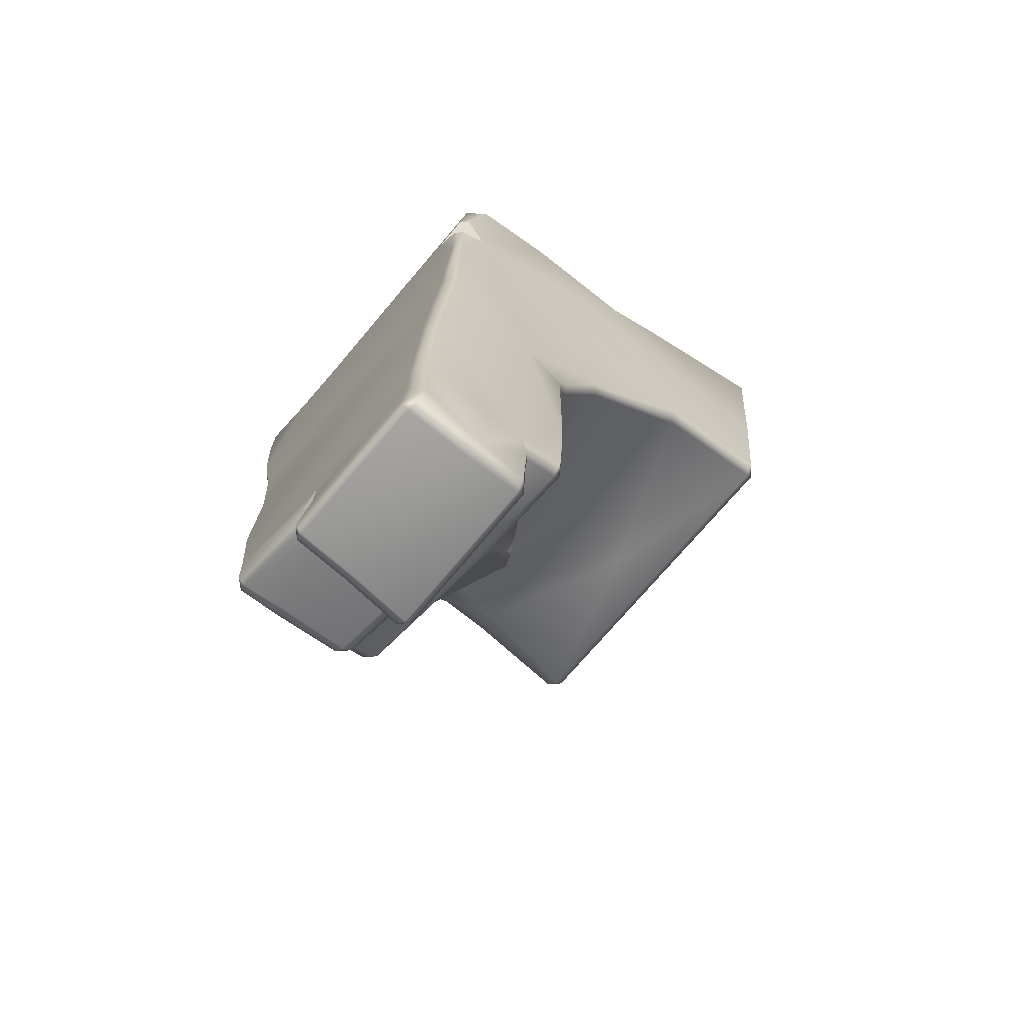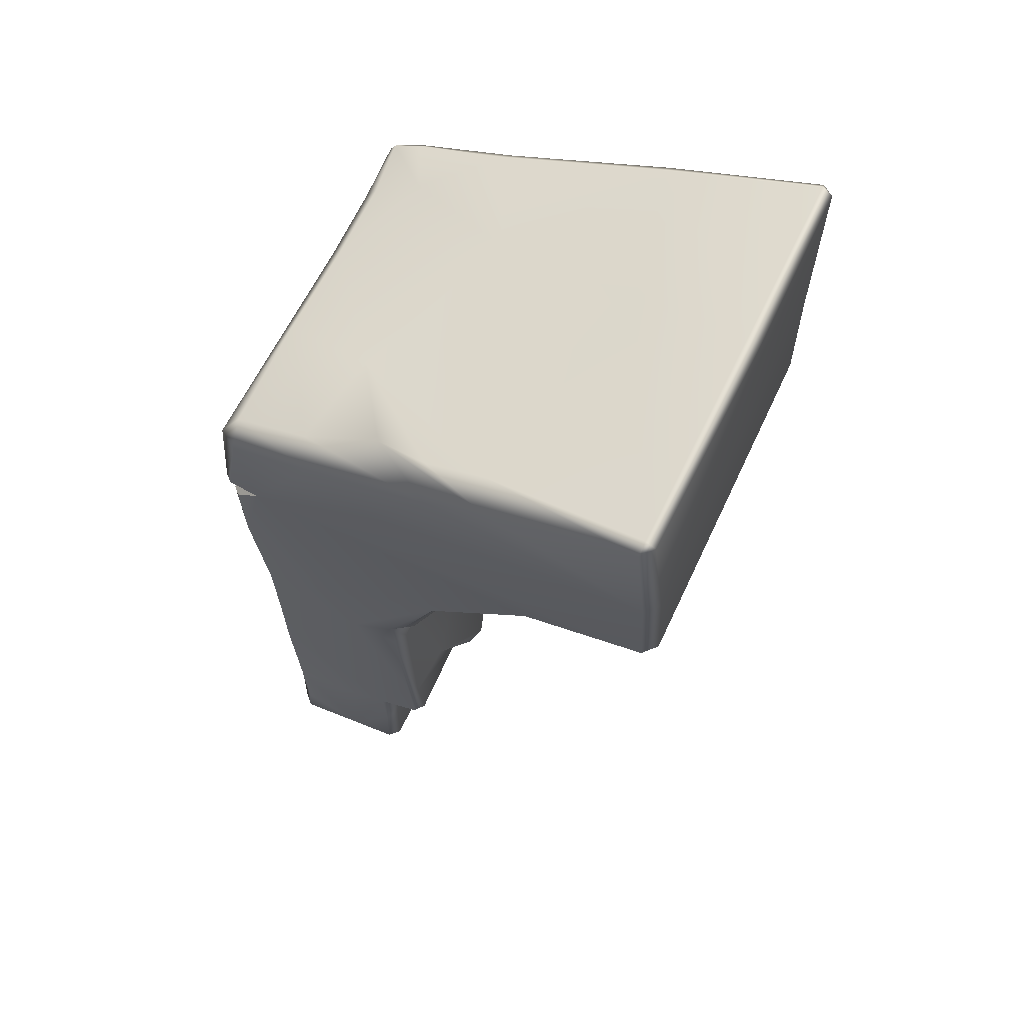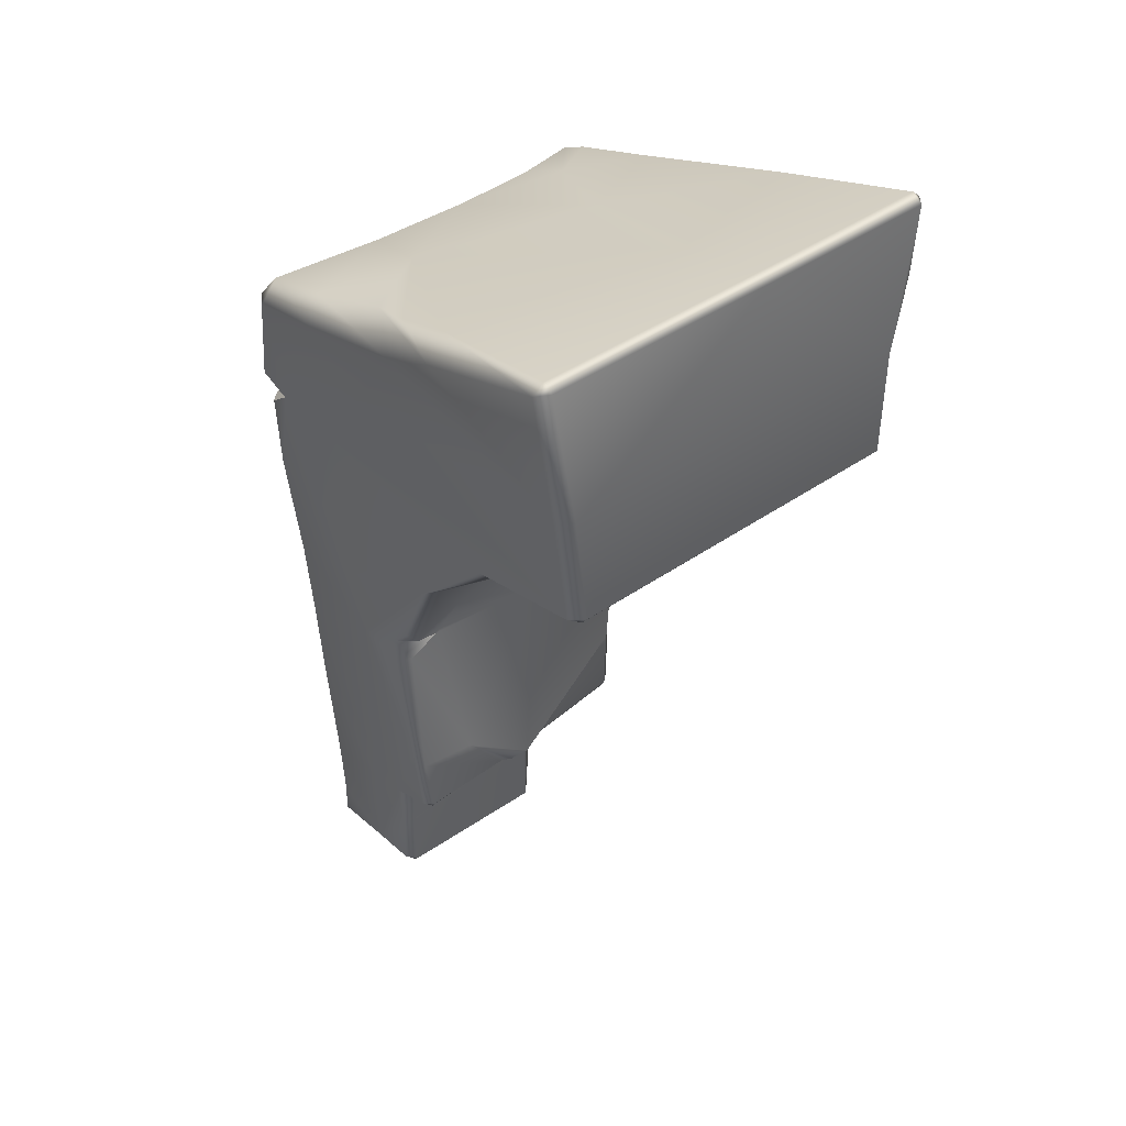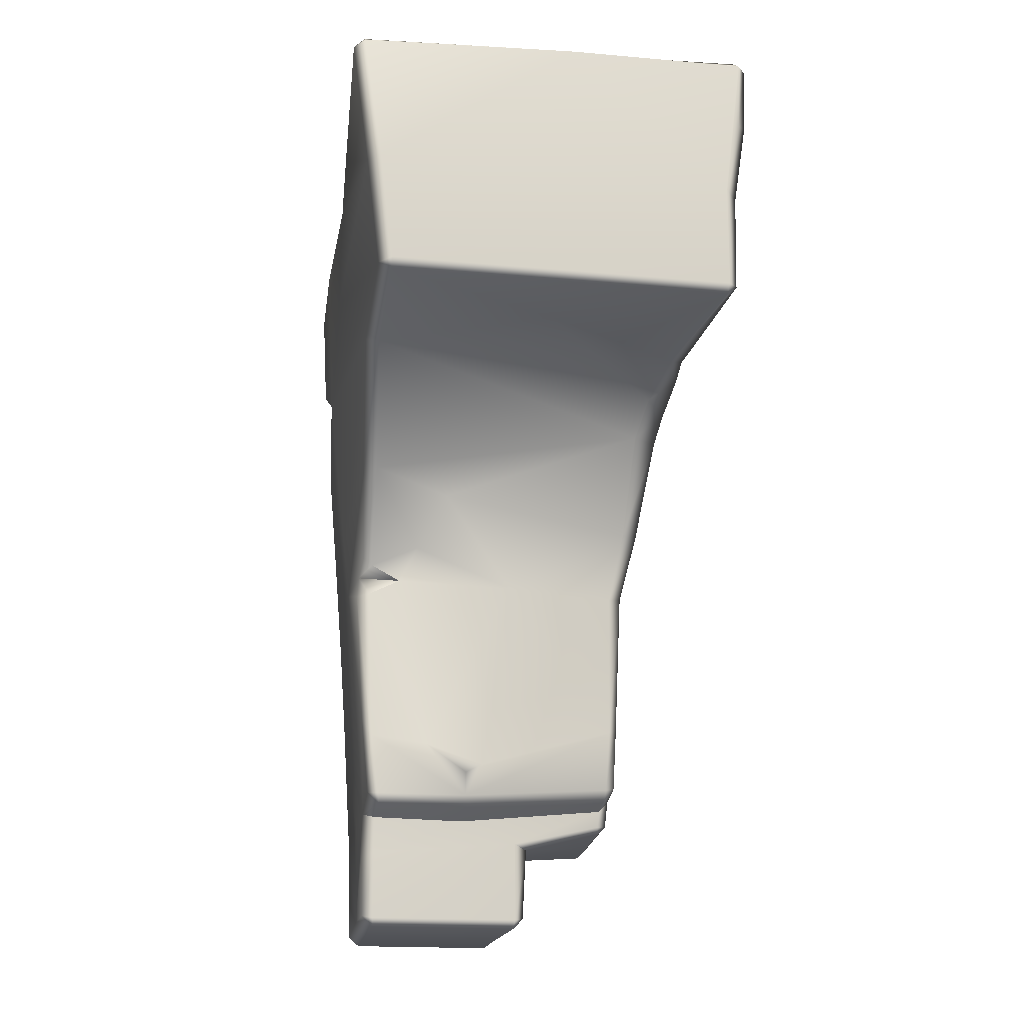
<metadata>
{"format":"obj","ext":"obj","renderer":"f3d","projection":"perspective","resolution":1024,"background":"white","views":[{"elev":-71.2,"azim":-129.8,"up":"+Z"},{"elev":60.9,"azim":-65.2,"up":"+Z"},{"elev":41.1,"azim":-40.1,"up":"+Z"},{"elev":-17.3,"azim":-11.4,"up":"+Z"}]}
</metadata>
<code>
g Rock_Bridge_A
v -1.088 2.112 -0.449
v -1.009 1.942 -0.3868
v -0.7903 2.01 -0.4801
v 1.384 0.07449 3.097
v 1.454 0.08107 3.038
v 1.39 0.002936 3.04
v 1.265 0.001254 2.032
v 0.1453 0.002716 3.018
v 1.38 0.02073 2.555
v 1.454 0.08107 3.038
v 1.443 0.08495 2.563
v 1.35 0.07285 1.974
v -1.245 0.001312 2.045
v -1.373 0.04807 2.962
v -1.333 0.08895 2.033
v -1.448 0.1236 2.938
v -1.375 0.1164 3.009
v 0.1785 0.09101 3.054
v 1.39 0.002936 3.04
v 1.384 0.07449 3.097
v 1.341 1.088 2.783
v 0.3504 0.8933 2.743
v 0.5585 1.931 2.459
v -0.5722 2.37 2.319
v 1.263 2.254 2.411
v 0.9701 2.752 2.176
v 1.288 2.908 2.176
v 0.332 3.042 2.04
v 1.286 3.095 2.091
v 0.8884 3.048 2.064
v 0.8877 3.129 1.965
v 1.302 3.143 2.012
v 0.3528 3.124 1.935
v -0.3568 3.051 2.035
v -0.3745 3.119 1.947
v 0.3528 3.124 1.935
v -0.7903 2.01 -0.4801
v -1.009 1.942 -0.3868
v -0.6648 1.929 -0.2349
v -1.023 1.635 0.2912
v -0.4819 1.709 0.1236
v 0.1445 2.924 -2.466
v 0.1987 3.056 -2.451
v 0.1871 3.133 -2.412
v 0.02947 3.149 -2.419
v 0.1153 3.096 -2.564
v 0.1445 2.924 -2.466
v 0.02947 3.149 -2.419
v 0.06453 3.141 -2.56
v -1.246 2.945 1.236
v -1.23 3.119 1.105
v -1.182 3.166 1.106
v -1.023 3.174 1.238
v -1.197 1.22 2.659
v -1.185 1.639 2.518
v -0.5722 2.37 2.319
v 0.3504 0.8933 2.743
v -1.375 0.1164 3.009
v -1.102 2.077 -0.6042
v -1.088 2.112 -0.449
v -1.015 2.012 -0.5925
v -0.7903 2.01 -0.4801
v -1.282 3.112 1.364
v -1.246 2.945 1.236
v -1.023 3.174 1.238
v -1.239 3.16 1.366
v -1.154 0.05049 1.211
v -1.216 0.9375 1.033
v -1.242 0.08754 1.26
v -1.128 0.8672 1
v 0.05599 0.4136 1.092
v 0.9989 1.265 0.8458
v -1.117 1.713 0.2691
v -1.023 1.635 0.2912
v -1.013 3.16 -0.8546
v -1.073 3.143 -0.2082
v -1.155 3.063 -0.2018
v -1.101 3.082 -0.8279
v -1.054 3.106 -1.444
v -0.9709 3.169 -1.411
v -1.013 3.16 -0.8546
v -0.9118 3.169 -2.357
v -0.997 3.1 -2.34
v -0.9132 3.168 -2.772
v -0.9874 3.081 -2.801
v 0.8295 3.17 -2.146
v 0.9299 3.169 -1.467
v 0.02947 3.149 -2.419
v 0.06453 3.141 -2.56
v 0.0853 3.189 -3.06
v -0.8973 3.185 -3.07
v -0.9874 3.081 -2.801
v -0.9767 3.108 -3.055
v 0.1871 3.133 -2.412
v 0.8329 3.162 -2.363
v 0.838 3.107 -2.401
v 0.9222 3.099 -2.11
v 1.003 3.081 -1.483
v -0.08261 3.144 -1.023
v 1.003 3.125 -0.4694
v 1.003 3.081 -1.483
v 1.064 3.085 -0.4825
v -0.08261 3.144 -1.023
v 0.2051 3.137 0.1044
v -1.073 3.143 -0.2082
v -1.023 3.174 1.238
v -1.17 3.158 0.5947
v -1.182 3.166 1.106
v 0.998 3.153 0.003029
v 1.064 3.085 -0.4825
v 1.08 3.08 -0.04816
v 1.126 3.173 0.6686
v 0.7412 3.182 1.369
v 1.226 3.165 1.401
v 1.187 3.106 0.647
v 1.308 3.083 1.4
v 1.302 3.143 2.012
v 1.308 3.083 1.4
v 1.356 3.095 2.017
v 0.8877 3.129 1.965
v 0.3528 3.124 1.935
v -0.3745 3.119 1.947
v -1.236 3.11 1.971
v -1.239 3.16 1.366
v -1.073 3.143 -0.2082
v -1.17 3.158 0.5947
v -1.218 3.109 0.5944
v -1.155 3.063 -0.2018
v -1.16 2.547 -0.0568
v -1.246 2.945 1.236
v -1.131 2.392 -0.5231
v -1.101 3.082 -0.8279
v -1.23 3.119 1.105
v -1.17 3.158 0.5947
v -1.182 3.166 1.106
v -1.017 2.573 -1.94
v -1.054 3.106 -1.444
v -1.001 2.614 -2.275
v -0.997 3.1 -2.34
v -0.9898 2.333 -2.215
v -0.9836 2.647 -2.984
v -0.9874 3.081 -2.801
v -0.9767 3.108 -3.055
v -0.9914 2.31 -2.541
v -0.9798 2.325 -2.961
v -1.047 2.035 -1.548
v -0.9942 2.025 -2.098
v -1.102 2.077 -0.6042
v -1.088 2.112 -0.449
v -1.117 1.713 0.2691
v -1.216 0.9375 1.033
v -1.242 0.08754 1.26
v -1.069 1.984 -0.3247
v -1.009 1.942 -0.3868
v -1.023 1.635 0.2912
v -1.305 2.027 1.759
v -1.352 2.409 2.135
v -1.329 2.974 1.98
v -1.282 3.112 1.364
v -1.239 3.16 1.366
v -1.236 3.11 1.971
v -1.347 1.572 2.325
v -1.199 2.497 2.261
v -1.083 2.022 2.359
v -1.333 0.08895 2.033
v -1.376 1.147 2.548
v -1.448 0.1236 2.938
v -1.245 0.001312 2.045
v -1.156 0.002005 1.274
v -1.154 0.05049 1.211
v 1.08 3.08 -0.04816
v 1.126 3.173 0.6686
v 0.998 3.153 0.003029
v 1.187 3.106 0.647
v 1.143 1.654 0.6244
v 1.208 2.896 0.7603
v 1.308 3.083 1.4
v 1.195 1.577 0.8297
v 1.242 1.333 1.041
v 0.9989 1.265 0.8458
v 1.086 0.9222 1.037
v 1.266 1.255 1.171
v 1.342 1.954 1.781
v 1.26 0.8719 1.166
v 1.356 3.095 2.017
v 1.348 2.887 2.128
v 1.051 1.912 -0.05965
v 0.9127 1.785 -0.09243
v 0.9407 1.473 0.6048
v 0.9791 2.16 -0.5056
v 0.9361 2.178 -1.541
v 0.9447 2.516 -1.83
v 0.8994 2.133 -1.997
v 1.351 2.22 2.355
v 1.263 2.254 2.411
v 1.288 2.908 2.176
v 1.421 1.095 2.723
v 1.443 0.08495 2.563
v 1.454 0.08107 3.038
v 1.384 0.07449 3.097
v 1.341 1.088 2.783
v 1.35 0.07285 1.974
v 1.338 0.08345 1.295
v 1.086 0.9222 1.037
v 1.262 0.05362 1.227
v 1.064 3.085 -0.4825
v 1.08 3.08 -0.04816
v 1.003 3.081 -1.483
v 0.9222 3.099 -2.11
v 0.9119 2.794 -2.283
v 0.9061 3.093 -2.334
v 0.8295 3.17 -2.146
v 0.8329 3.162 -2.363
v 0.838 3.107 -2.401
v 0.8284 2.821 -2.358
v 0.8835 2.358 -2.255
v 0.8284 2.821 -2.358
v 0.8148 2.342 -2.313
v 0.8037 2.277 -2.269
v 0.894 2.308 -2.073
v 0.815 2.262 -2.153
v 0.815 2.262 -2.153
v 0.8215 2.106 -2.082
v 0.9407 1.473 0.6048
v 1.195 1.577 0.8297
v 1.143 1.654 0.6244
v 0.9989 1.265 0.8458
v -1.128 0.8672 1
v -1.023 1.635 0.2912
v 0.05599 0.4136 1.092
v 1.086 0.9222 1.037
v 1.262 0.05362 1.227
v -1.154 0.05049 1.211
v -1.156 0.002005 1.274
v 1.261 0.001978 1.289
v 1.338 0.08345 1.295
v -1.245 0.001312 2.045
v 1.35 0.07285 1.974
v 1.338 0.08345 1.295
v -0.2328 2.049 -2.154
v -0.913 2.015 -2.173
v -0.9207 1.972 -2.104
v -0.2696 1.991 -2.101
v -0.9785 1.983 -1.676
v -0.571 1.978 -1.727
v 0.8215 2.106 -2.082
v -0.2621 2.215 -2.263
v 0.815 2.262 -2.153
v 0.8245 2.073 -2.017
v 0.8994 2.133 -1.997
v 0.9361 2.178 -1.541
v 0.8624 2.098 -1.573
v -0.18 1.796 -1.9
v 0.9791 2.16 -0.5056
v 0.06387 1.977 -0.5064
v 0.8544 2.015 -0.5493
v 1.051 1.912 -0.05965
v 0.9127 1.785 -0.09243
v -0.913 2.015 -2.173
v -0.9898 2.333 -2.215
v -0.9942 2.025 -2.098
v -0.9114 2.232 -2.247
v -0.2328 2.049 -2.154
v -0.2621 2.215 -2.263
v -0.9942 2.025 -2.098
v -0.9207 1.972 -2.104
v -0.9785 1.983 -1.676
v -1.047 2.035 -1.548
v -1.102 2.077 -0.6042
v -1.047 2.035 -1.548
v -1.015 2.012 -0.5925
v -0.571 1.978 -1.727
v -0.7903 2.01 -0.4801
v 0.06387 1.977 -0.5064
v -0.6648 1.929 -0.2349
v -0.4819 1.709 0.1236
v 0.9127 1.785 -0.09243
v 0.9407 1.473 0.6048
v -1.023 1.635 0.2912
v -0.18 1.796 -1.9
v -0.2913 1.848 -1.953
v -0.2696 1.991 -2.101
v -1.448 0.1236 2.938
v -1.376 1.147 2.548
v -1.197 1.22 2.659
v -1.376 1.147 2.548
v -1.185 1.639 2.518
v -1.083 2.022 2.359
v -1.347 1.572 2.325
v -0.5722 2.37 2.319
v 1.351 2.22 2.355
v 1.421 1.095 2.723
v 1.341 1.088 2.783
v 1.263 2.254 2.411
v 1.356 3.095 2.017
v 1.348 2.887 2.128
v 1.288 2.908 2.176
v 1.286 3.095 2.091
v 1.302 3.143 2.012
v -0.3568 3.051 2.035
v -1.236 3.11 1.971
v -0.3745 3.119 1.947
v -1.193 2.992 2.124
v -1.199 2.497 2.261
v -0.5722 2.37 2.319
v -1.083 2.022 2.359
v 0.332 3.042 2.04
v 0.5585 1.931 2.459
v -1.193 2.992 2.124
v -1.199 2.497 2.261
v -1.352 2.409 2.135
v -1.329 2.974 1.98
v -1.236 3.11 1.971
v 0.8148 2.342 -2.313
v 0.1515 2.243 -2.417
v 0.8037 2.277 -2.269
v 0.2564 2.318 -2.454
v 0.8284 2.821 -2.358
v 0.1445 2.924 -2.466
v 0.838 3.107 -2.401
v 0.1987 3.056 -2.451
v 0.1871 3.133 -2.412
v 0.2564 2.318 -2.454
v 0.1595 2.251 -2.977
v 0.1515 2.243 -2.417
v 0.2304 2.319 -2.963
v 0.1445 2.924 -2.466
v 0.1883 2.757 -2.993
v 0.1609 3.124 -3.042
v 0.1153 3.096 -2.564
v 0.06453 3.141 -2.56
v 0.0853 3.189 -3.06
v 0.08634 3.136 -3.114
v 0.0853 3.189 -3.06
v 0.112 2.733 -3.079
v 0.1566 2.304 -3.038
v 0.1595 2.251 -2.977
v -0.9057 2.26 -2.978
v 0.1595 2.251 -2.977
v 0.1566 2.304 -3.038
v -0.9027 2.31 -3.038
v -0.9798 2.325 -2.961
v 0.112 2.733 -3.079
v -0.9836 2.647 -2.984
v -0.8958 2.648 -3.071
v 0.08634 3.136 -3.114
v -0.9767 3.108 -3.055
v -0.9007 3.13 -3.115
v 0.0853 3.189 -3.06
v -0.8973 3.185 -3.07
v 0.815 2.262 -2.153
v 0.8037 2.277 -2.269
v 0.1515 2.243 -2.417
v -0.2621 2.215 -2.263
v 0.1515 2.243 -2.417
v 0.1595 2.251 -2.977
v -0.9057 2.26 -2.978
v -0.9076 2.25 -2.503
v -0.2621 2.215 -2.263
v -0.9798 2.325 -2.961
v -0.9114 2.232 -2.247
v -0.9914 2.31 -2.541
g Rock_Bridge_A_0
f 3 2 1
f 6 5 4
f 6 8 7
f 7 9 6
f 6 9 10
f 9 11 10
f 9 7 11
f 7 12 11
f 8 13 7
f 13 8 14
f 13 14 15
f 14 16 15
f 14 17 16
f 14 8 17
f 8 18 17
f 8 19 18
f 19 20 18
f 20 21 18
f 22 17 18
f 21 22 18
f 23 22 21
f 22 23 24
f 21 25 23
f 25 26 23
f 26 25 27
f 28 23 26
f 26 27 29
f 30 26 29
f 30 28 26
f 30 29 31
f 29 32 31
f 30 31 33
f 28 30 33
f 35 34 28
f 36 35 28
f 39 38 37
f 38 39 40
f 39 41 40
f 44 43 42
f 45 44 42
f 48 47 46
f 49 48 46
f 52 51 50
f 53 52 50
f 56 55 54
f 56 54 57
f 54 58 57
f 61 60 59
f 61 62 60
f 65 64 63
f 66 65 63
f 69 68 67
f 68 70 67
f 70 71 67
f 72 71 70
f 68 73 70
f 73 74 70
f 77 76 75
f 78 77 75
f 80 79 78
f 81 80 78
f 80 82 79
f 82 83 79
f 82 84 83
f 84 85 83
f 82 80 86
f 87 80 81
f 80 87 86
f 88 84 82
f 86 88 82
f 84 88 89
f 84 89 90
f 90 91 84
f 92 84 91
f 93 92 91
f 94 88 86
f 95 94 86
f 96 94 95
f 97 86 87
f 98 97 87
f 100 87 99
f 87 100 101
f 100 102 101
f 103 87 81
f 103 81 104
f 103 104 100
f 81 105 104
f 106 104 105
f 107 106 105
f 107 108 106
f 104 109 100
f 110 100 109
f 111 110 109
f 112 109 104
f 106 112 104
f 106 113 112
f 114 112 113
f 115 112 114
f 116 115 114
f 114 113 117
f 118 114 117
f 119 118 117
f 113 120 117
f 113 121 120
f 121 113 122
f 113 106 122
f 122 106 123
f 124 123 106
f 127 126 125
f 128 127 125
f 128 129 127
f 129 130 127
f 129 128 131
f 128 132 131
f 130 133 127
f 127 133 134
f 133 135 134
f 136 131 132
f 137 136 132
f 136 137 138
f 137 139 138
f 140 136 138
f 131 136 140
f 138 139 141
f 138 141 140
f 139 142 141
f 142 143 141
f 141 144 140
f 141 145 144
f 146 131 140
f 140 147 146
f 148 131 146
f 149 131 148
f 150 131 149
f 129 131 150
f 129 150 151
f 130 129 151
f 130 151 152
f 153 150 149
f 154 153 149
f 150 153 155
f 153 154 155
f 156 130 152
f 130 156 157
f 157 158 130
f 158 159 130
f 160 159 158
f 161 160 158
f 157 156 162
f 157 162 163
f 162 164 163
f 156 165 162
f 165 156 152
f 166 162 165
f 166 165 167
f 168 165 152
f 169 168 152
f 169 152 170
f 173 172 171
f 172 174 171
f 174 175 171
f 175 174 176
f 177 176 174
f 178 175 176
f 179 178 176
f 177 179 176
f 178 179 180
f 179 181 180
f 181 179 182
f 182 179 177
f 183 182 177
f 184 181 182
f 184 182 183
f 177 185 183
f 185 186 183
f 175 187 171
f 188 187 175
f 189 188 175
f 187 190 171
f 171 190 191
f 192 171 191
f 192 191 193
f 186 194 183
f 194 186 195
f 186 196 195
f 197 183 194
f 183 197 198
f 184 183 198
f 197 199 198
f 199 197 200
f 197 201 200
f 198 202 184
f 184 202 203
f 184 203 204
f 203 205 204
f 207 192 206
f 192 208 206
f 208 192 209
f 192 210 209
f 210 211 209
f 209 211 212
f 211 213 212
f 211 214 213
f 211 210 214
f 210 215 214
f 216 210 192
f 210 216 217
f 216 218 217
f 216 219 218
f 220 216 192
f 219 216 220
f 221 219 220
f 220 192 193
f 222 220 193
f 223 222 193
f 226 225 224
f 225 227 224
f 227 228 224
f 228 229 224
f 227 231 230
f 230 231 232
f 230 232 233
f 233 232 234
f 232 235 234
f 235 232 236
f 234 235 7
f 237 234 7
f 238 7 235
f 239 238 235
f 242 241 240
f 243 242 240
f 244 242 243
f 245 244 243
f 240 246 243
f 240 247 246
f 247 248 246
f 246 249 243
f 249 246 250
f 250 251 249
f 243 249 252
f 251 252 249
f 253 243 252
f 251 254 252
f 253 252 255
f 254 256 252
f 252 256 255
f 256 254 257
f 255 256 258
f 258 256 257
f 261 260 259
f 260 262 259
f 259 262 263
f 262 264 263
f 266 265 259
f 266 267 265
f 267 268 265
f 270 267 269
f 267 271 269
f 271 267 272
f 273 271 272
f 273 272 274
f 275 273 274
f 275 274 276
f 274 277 276
f 276 277 278
f 279 276 278
f 272 280 274
f 280 272 281
f 280 281 282
f 281 272 282
f 285 284 283
f 17 285 283
f 285 287 286
f 287 288 286
f 288 289 286
f 288 287 290
f 293 292 291
f 294 293 291
f 297 296 295
f 298 297 295
f 298 295 299
f 302 301 300
f 301 303 300
f 303 304 300
f 304 305 300
f 304 306 305
f 300 305 307
f 305 308 307
f 311 310 309
f 312 311 309
f 309 313 312
f 316 315 314
f 315 317 314
f 318 314 317
f 319 318 317
f 320 318 319
f 321 320 319
f 321 322 320
f 325 324 323
f 324 326 323
f 323 326 327
f 326 328 327
f 327 328 329
f 330 327 329
f 331 330 329
f 332 331 329
f 333 329 328
f 333 334 329
f 335 333 328
f 328 326 335
f 326 336 335
f 336 326 337
f 340 339 338
f 341 340 338
f 341 338 342
f 343 340 341
f 342 344 341
f 345 343 341
f 344 345 341
f 346 343 345
f 344 347 345
f 348 346 345
f 347 348 345
f 349 346 348
f 348 347 350
f 350 349 348
f 353 352 351
f 354 353 351
f 357 356 355
f 358 357 355
f 358 355 359
f 360 357 358
f 361 358 359
f 362 360 358
f 362 358 361
f 260 362 361

</code>
